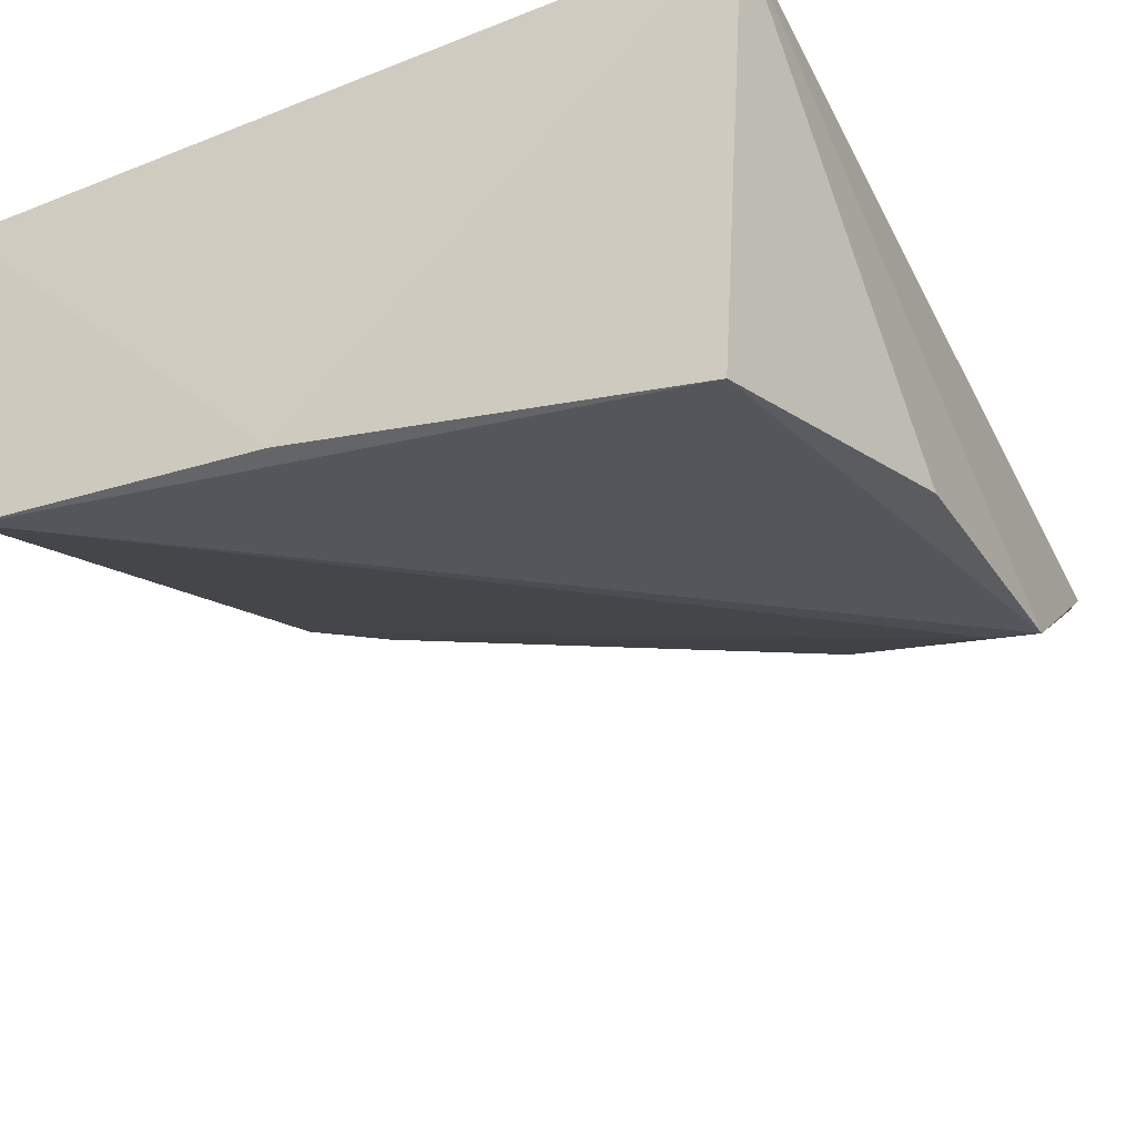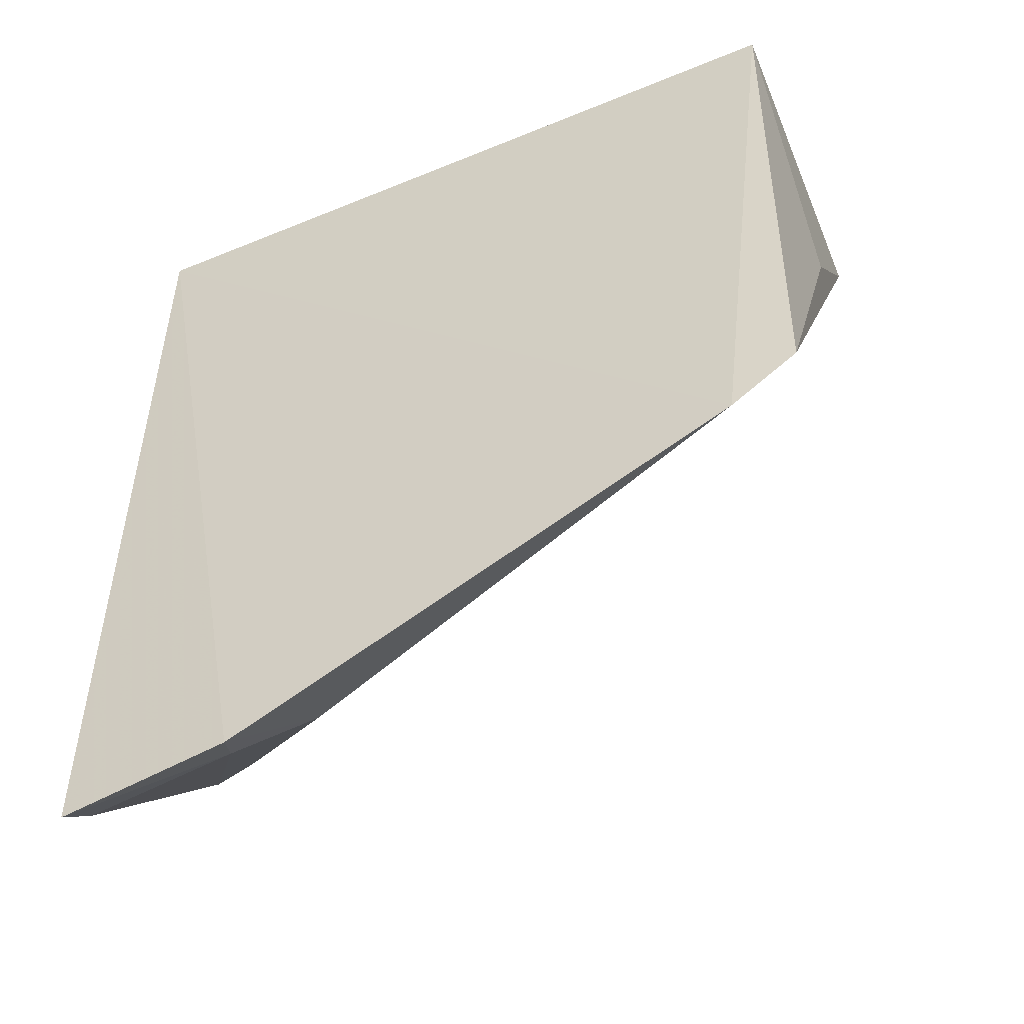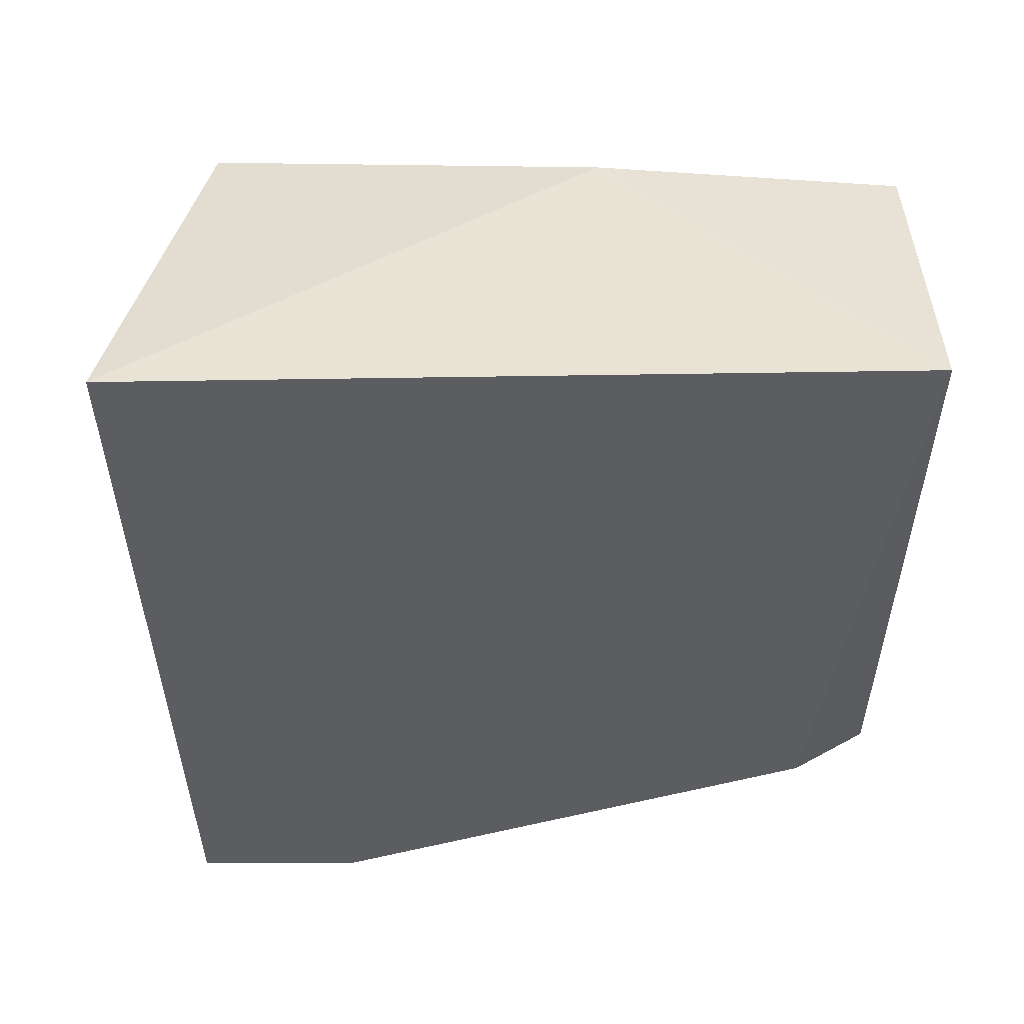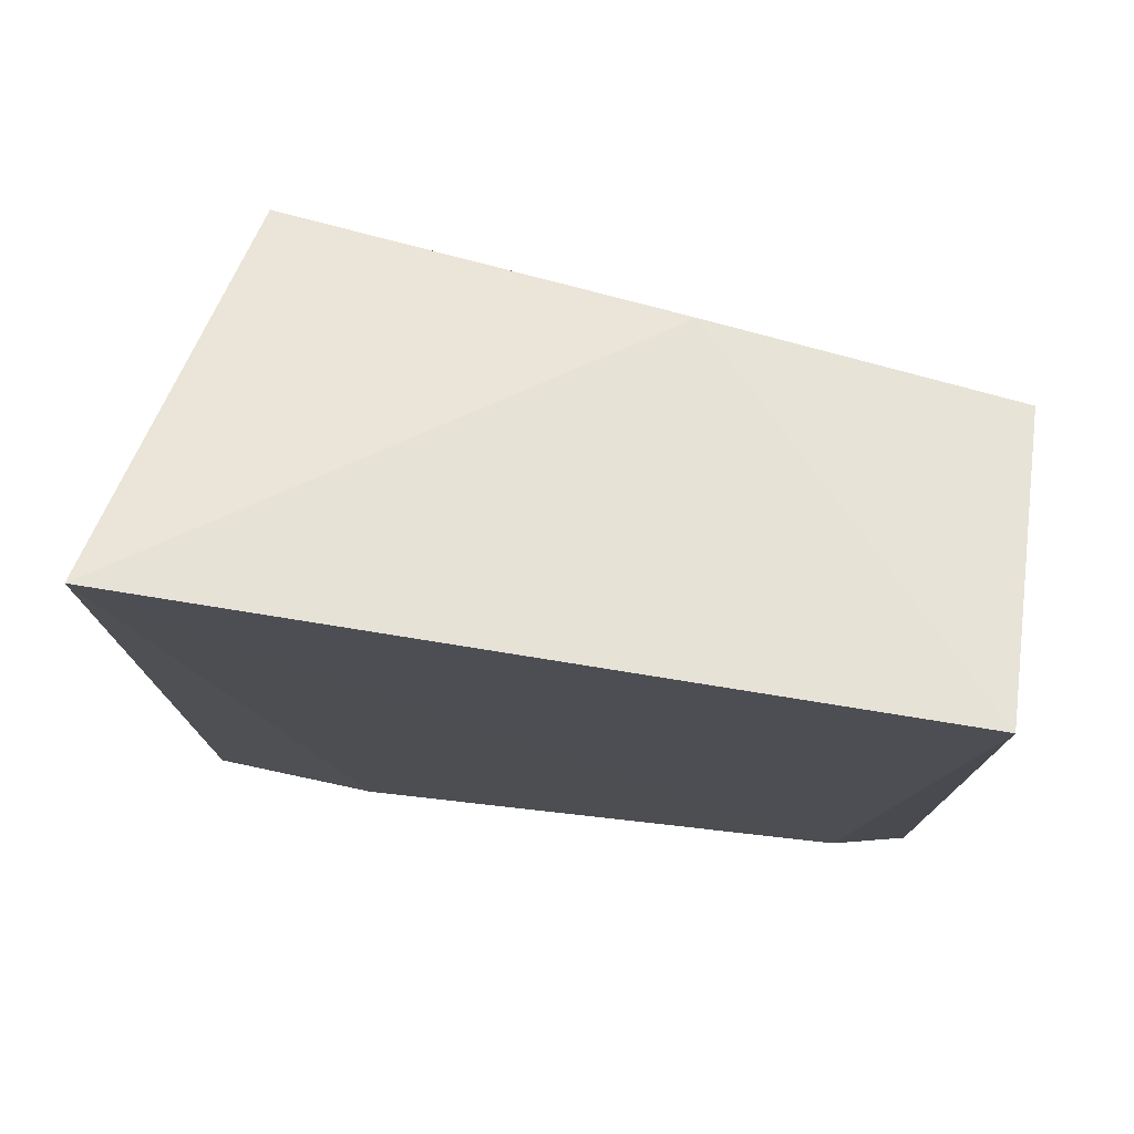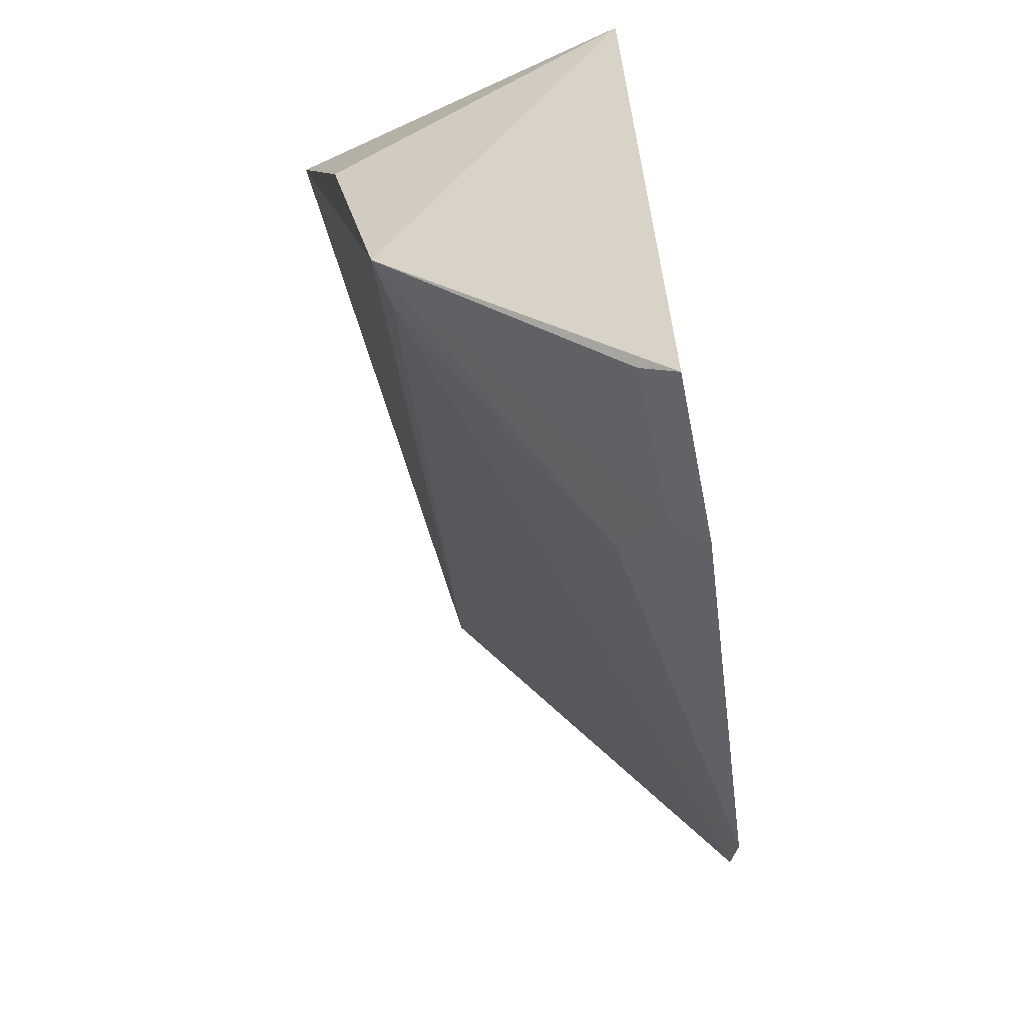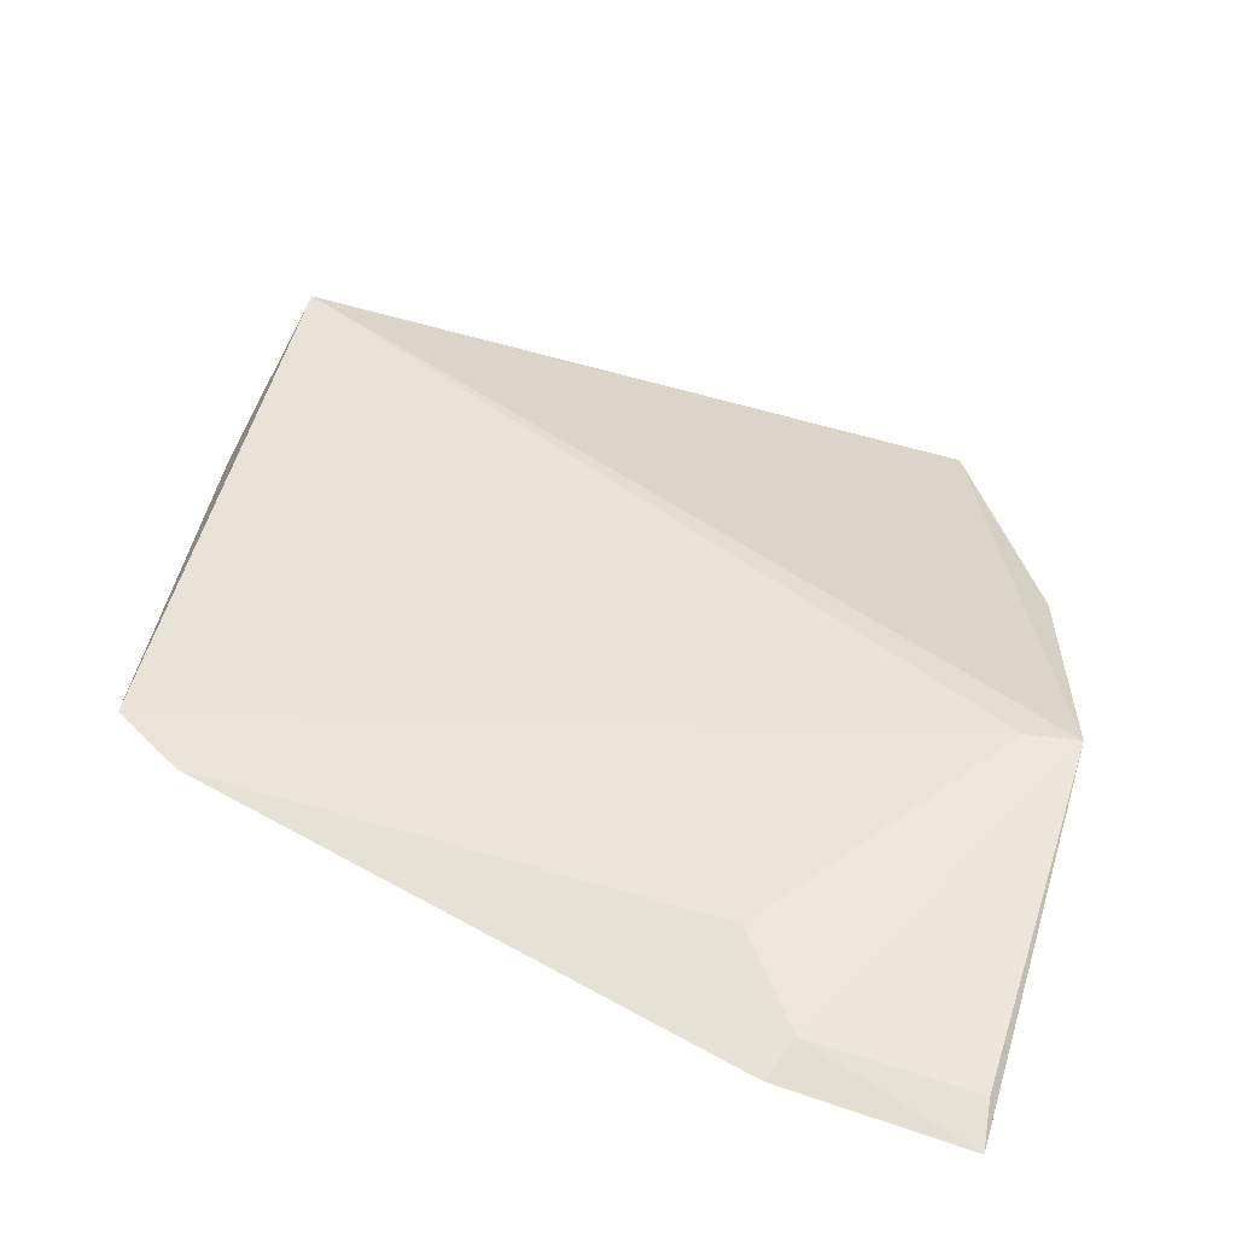
<metadata>
{"format":"obj","ext":"obj","renderer":"f3d","projection":"perspective","resolution":1024,"background":"white","views":[{"elev":-42.5,"azim":-154.6,"up":"+Z"},{"elev":-50.0,"azim":24.4,"up":"+Y"},{"elev":55.6,"azim":-1.0,"up":"+Y"},{"elev":78.0,"azim":9.1,"up":"+Y"},{"elev":-60.6,"azim":-82.4,"up":"+Y"},{"elev":-76.6,"azim":159.1,"up":"+Y"}]}
</metadata>
<code>
v -0.131 -0.2303 -0.3342
v 0.007036 -0.162 -0.3365
v -0.008687 -0.176 -0.334
v -0.174 -0.01207 -0.3409
v -0.1546 -0.04183 -0.4308
v 0.00777 -0.01207 -0.3409
v -0.1772 -0.1671 -0.4019
v -0.06326 -0.03187 -0.4184
v -0.1732 -0.2342 -0.3368
v -0.1746 -0.1026 -0.415
v -0.12 -0.209 -0.3544
v -0.1653 -0.1669 -0.3989
v 0.006643 -0.03136 -0.4107
v -0.1718 -0.2272 -0.3453
v 0.009005 -0.07835 -0.3737
v -0.1345 -0.2249 -0.3426
f 1 3 4
f 6 3 2
f 6 4 3
f 8 5 4
f 8 4 6
f 9 1 4
f 9 4 7
f 10 7 4
f 10 4 5
f 10 5 7
f 11 3 1
f 12 2 3
f 12 11 7
f 12 3 11
f 13 8 6
f 13 2 12
f 13 12 7
f 13 7 5
f 13 5 8
f 14 9 7
f 15 13 6
f 15 6 2
f 15 2 13
f 16 14 7
f 16 7 11
f 16 11 1
f 16 1 9
f 16 9 14

</code>
